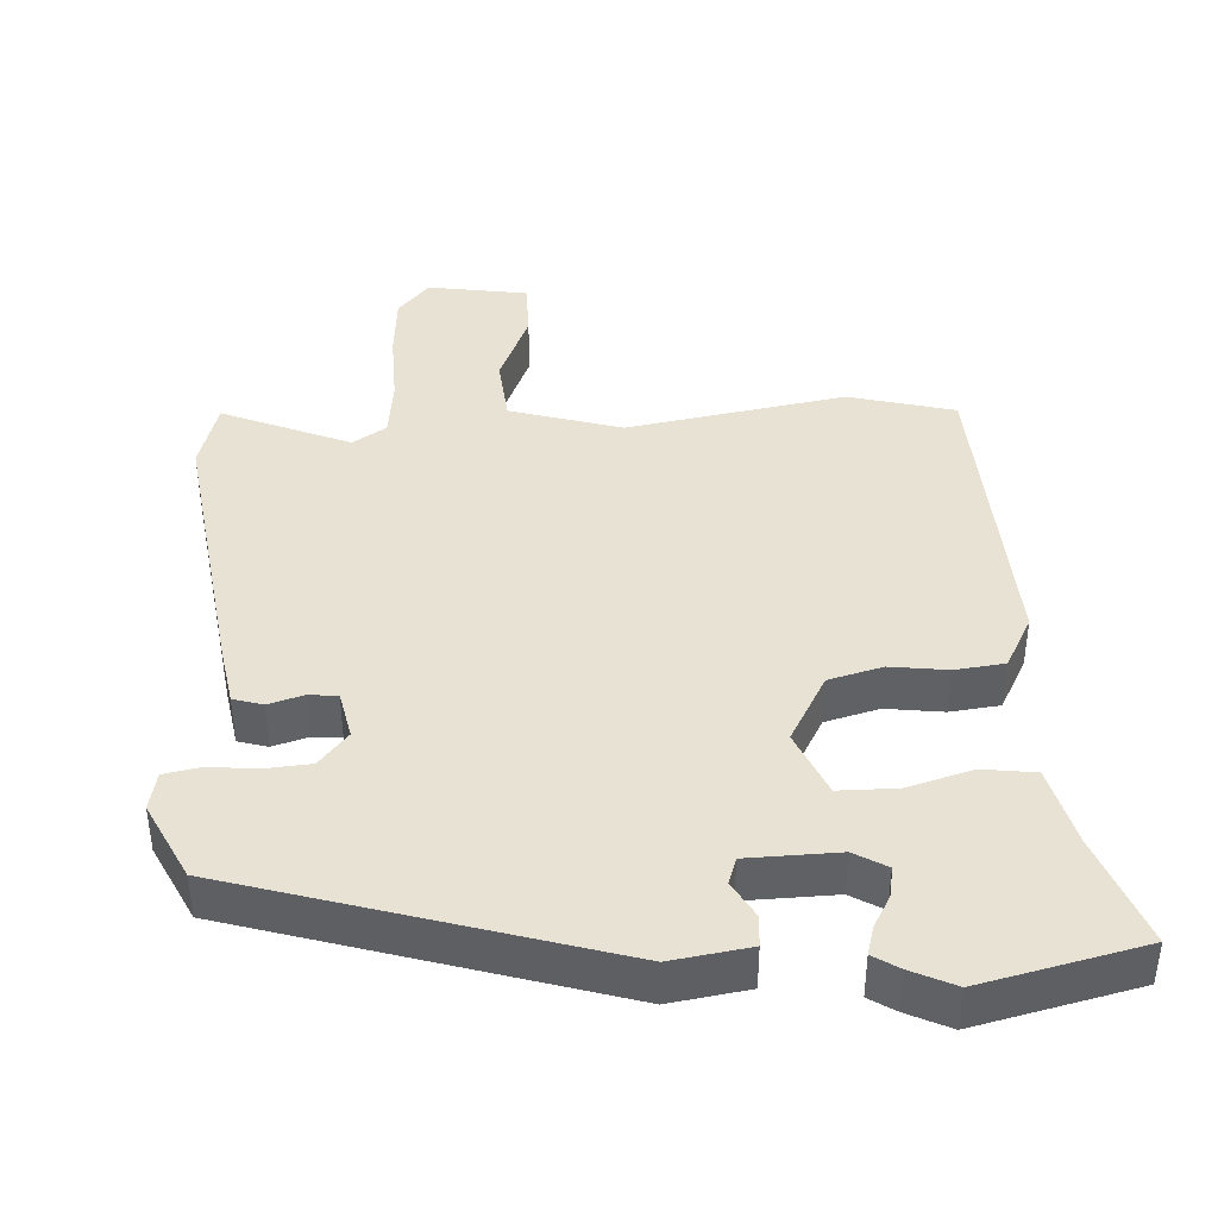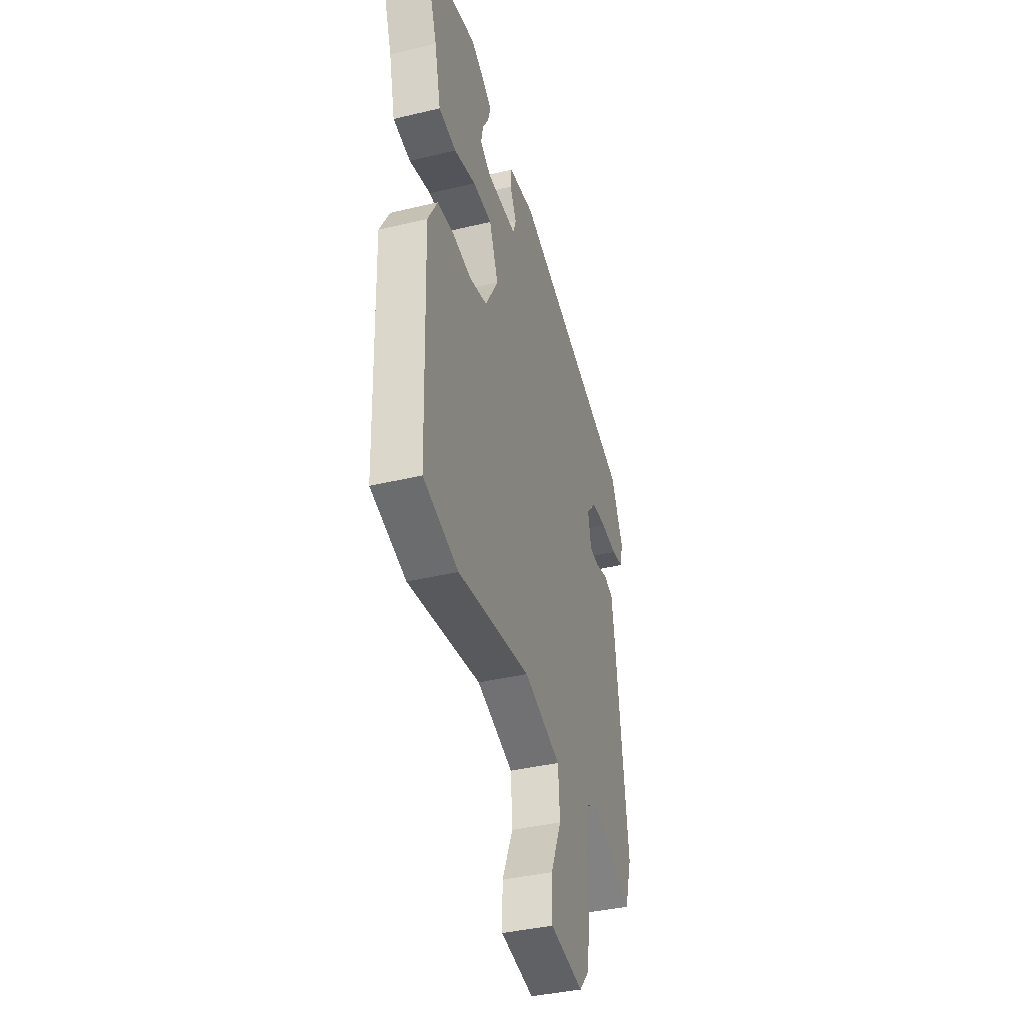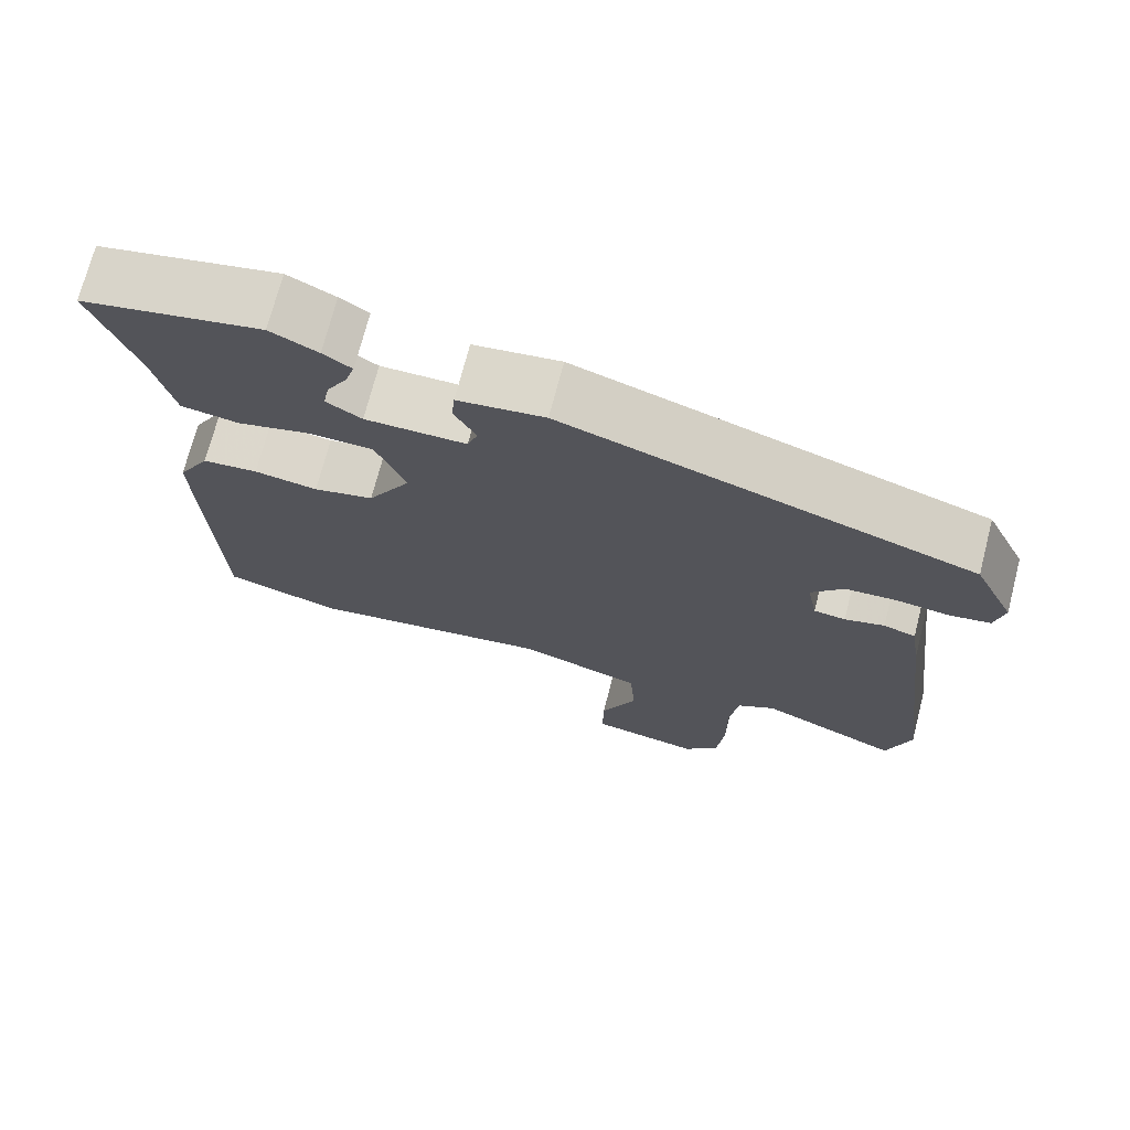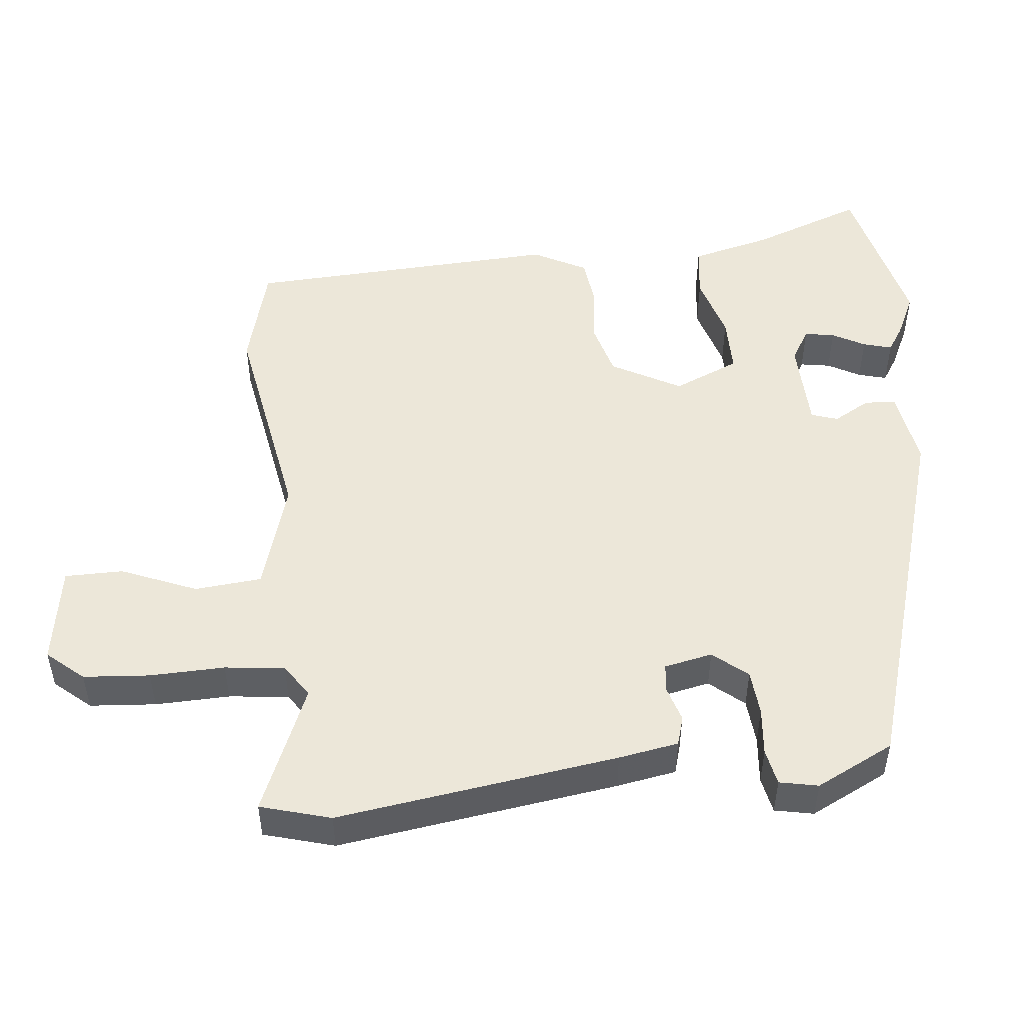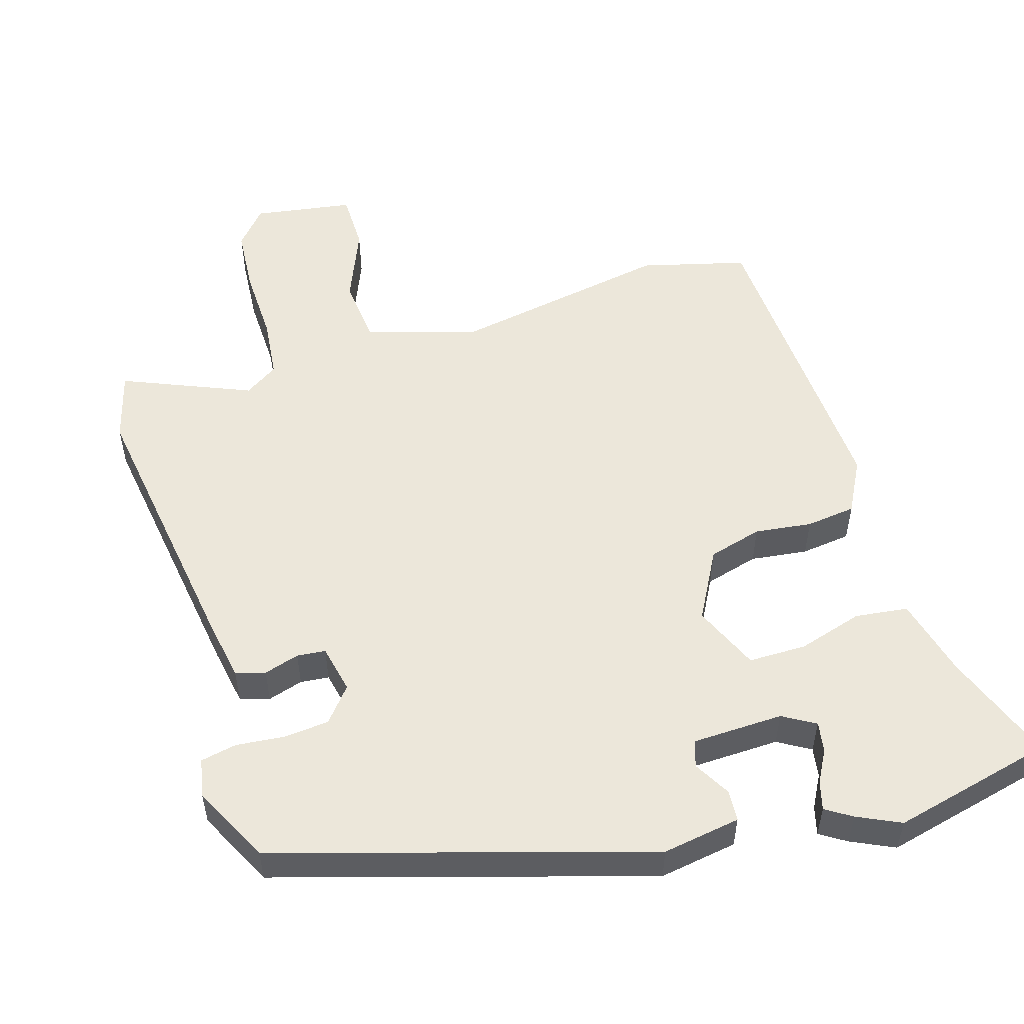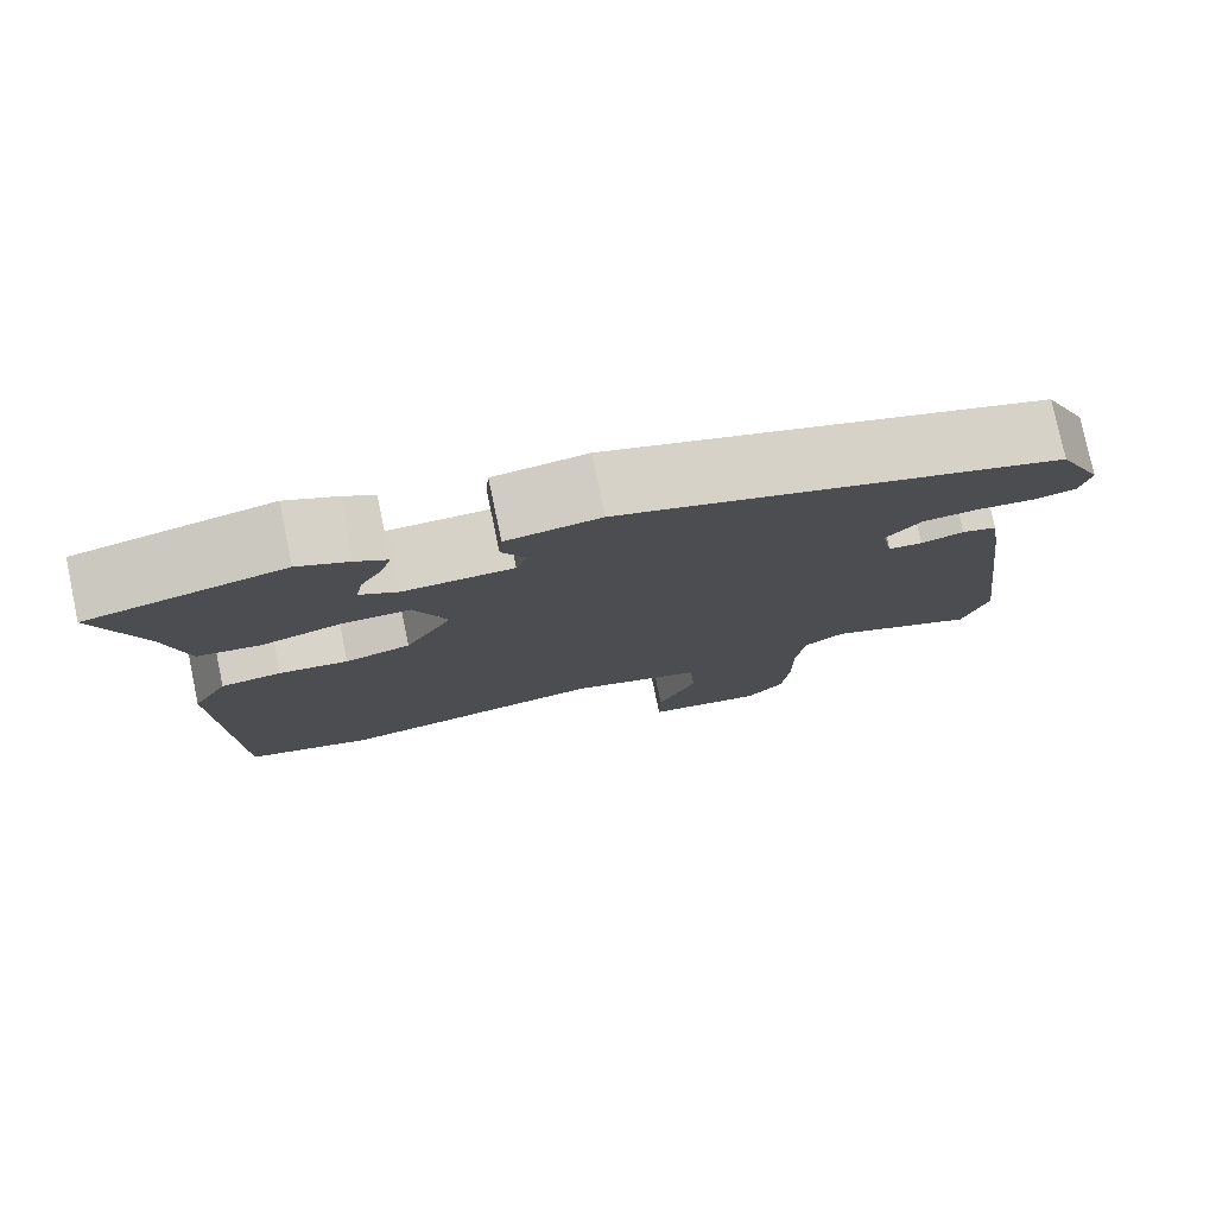
<metadata>
{"format":"obj","ext":"obj","renderer":"f3d","projection":"perspective","resolution":1024,"background":"white","views":[{"elev":40.9,"azim":-4.2,"up":"+Y"},{"elev":-38.9,"azim":106.7,"up":"+Z"},{"elev":72.0,"azim":-165.5,"up":"+Z"},{"elev":49.9,"azim":-97.0,"up":"+Y"},{"elev":53.4,"azim":-18.2,"up":"+Y"},{"elev":78.1,"azim":168.1,"up":"+Z"}]}
</metadata>
<code>
v 0.352 0.07 0.532
v 0.58 0.07 0.483
v 0.525 0.07 0.325
v 0.499 0.07 0.212
v 0.425 0.07 0.201
v 0.333 0.07 0.226
v 0.252 0.07 0.224
v 0.214 0.07 0.131
v 0.269 0.07 0.035
v 0.345 0.07 0.016
v 0.425 0.07 0.028
v 0.495 0.07 0.021
v 0.536 0.07 -0.053
v 0.522 0.07 -0.494
v 0.374 0.07 -0.536
v 0.065 0.07 -0.488
v -0.091 0.07 -0.538
v -0.098 0.07 -0.632
v -0.052 0.07 -0.737
v -0.051 0.07 -0.819
v -0.191 0.07 -0.844
v -0.236 0.07 -0.794
v -0.245 0.07 -0.701
v -0.244 0.07 -0.596
v -0.255 0.07 -0.512
v -0.303 0.07 -0.482
v -0.481 0.07 -0.561
v -0.511 0.07 -0.463
v -0.462 0.07 -0.068
v -0.449 0.07 0.016
v -0.408 0.07 0.029
v -0.358 0.07 0.015
v -0.318 0.07 0.02
v -0.305 0.07 0.088
v -0.346 0.07 0.135
v -0.41 0.07 0.139
v -0.477 0.07 0.131
v -0.528 0.07 0.14
v -0.54 0.07 0.194
v -0.488 0.07 0.304
v 0.03 0.07 0.472
v 0.14 0.07 0.457
v 0.144 0.07 0.413
v 0.116 0.07 0.361
v 0.129 0.07 0.324
v 0.257 0.07 0.323
v 0.302 0.07 0.351
v 0.294 0.07 0.393
v 0.268 0.07 0.438
v 0.256 0.07 0.478
v 0.292 0.07 0.502
v 0.352 0 0.532
v 0.58 0 0.483
v 0.525 0 0.325
v 0.499 0 0.212
v 0.425 0 0.201
v 0.333 0 0.226
v 0.252 0 0.224
v 0.214 0 0.131
v 0.269 0 0.035
v 0.345 0 0.016
v 0.425 0 0.028
v 0.495 0 0.021
v 0.536 0 -0.053
v 0.522 0 -0.494
v 0.374 0 -0.536
v 0.065 0 -0.488
v -0.091 0 -0.538
v -0.098 0 -0.632
v -0.052 0 -0.737
v -0.051 0 -0.819
v -0.191 0 -0.844
v -0.236 0 -0.794
v -0.245 0 -0.701
v -0.244 0 -0.596
v -0.255 0 -0.512
v -0.303 0 -0.482
v -0.481 0 -0.561
v -0.511 0 -0.463
v -0.462 0 -0.068
v -0.449 0 0.016
v -0.408 0 0.029
v -0.358 0 0.015
v -0.318 0 0.02
v -0.305 0 0.088
v -0.346 0 0.135
v -0.41 0 0.139
v -0.477 0 0.131
v -0.528 0 0.14
v -0.54 0 0.194
v -0.488 0 0.304
v 0.03 0 0.472
v 0.14 0 0.457
v 0.144 0 0.413
v 0.116 0 0.361
v 0.129 0 0.324
v 0.257 0 0.323
v 0.302 0 0.351
v 0.294 0 0.393
v 0.268 0 0.438
v 0.256 0 0.478
v 0.292 0 0.502
f 1 2 3
f 51 1 3
f 50 51 3
f 49 50 3
f 48 49 3
f 4 5 6
f 3 4 6
f 48 3 6
f 47 48 6
f 46 47 6 7
f 45 46 7 8
f 42 43 44
f 41 42 44
f 40 41 44
f 39 40 44
f 38 39 44
f 37 38 44
f 36 37 44
f 35 36 44 45
f 34 35 45 8
f 30 31 32
f 29 30 32
f 28 29 32
f 27 28 32
f 26 27 32
f 25 26 32 33
f 34 8 9
f 33 34 9
f 25 33 9
f 24 25 9
f 22 23 24
f 21 22 24
f 20 21 24
f 19 20 24
f 18 19 24
f 14 15 16
f 13 14 16
f 12 13 16
f 11 12 16
f 10 11 16
f 10 16 17
f 9 10 17
f 24 9 17
f 17 18 24
f 54 53 52
f 54 52 102
f 54 102 101
f 54 101 100
f 54 100 99
f 57 56 55
f 57 55 54
f 57 54 99
f 57 99 98
f 58 57 98 97
f 59 58 97 96
f 95 94 93
f 95 93 92
f 95 92 91
f 95 91 90
f 95 90 89
f 95 89 88
f 95 88 87
f 96 95 87 86
f 59 96 86 85
f 83 82 81
f 83 81 80
f 83 80 79
f 83 79 78
f 83 78 77
f 84 83 77 76
f 60 59 85
f 60 85 84
f 60 84 76
f 60 76 75
f 75 74 73
f 75 73 72
f 75 72 71
f 75 71 70
f 75 70 69
f 67 66 65
f 67 65 64
f 67 64 63
f 67 63 62
f 67 62 61
f 68 67 61
f 68 61 60
f 68 60 75
f 75 69 68
f 1 52 53 2
f 2 53 54 3
f 3 54 55 4
f 4 55 56 5
f 5 56 57 6
f 6 57 58 7
f 7 58 59 8
f 8 59 60 9
f 9 60 61 10
f 10 61 62 11
f 11 62 63 12
f 12 63 64 13
f 13 64 65 14
f 14 65 66 15
f 15 66 67 16
f 16 67 68 17
f 17 68 69 18
f 18 69 70 19
f 19 70 71 20
f 20 71 72 21
f 21 72 73 22
f 22 73 74 23
f 23 74 75 24
f 24 75 76 25
f 25 76 77 26
f 26 77 78 27
f 27 78 79 28
f 28 79 80 29
f 29 80 81 30
f 30 81 82 31
f 31 82 83 32
f 32 83 84 33
f 33 84 85 34
f 34 85 86 35
f 35 86 87 36
f 36 87 88 37
f 37 88 89 38
f 38 89 90 39
f 39 90 91 40
f 40 91 92 41
f 41 92 93 42
f 42 93 94 43
f 43 94 95 44
f 44 95 96 45
f 45 96 97 46
f 46 97 98 47
f 47 98 99 48
f 48 99 100 49
f 49 100 101 50
f 50 101 102 51
f 51 102 52 1

</code>
